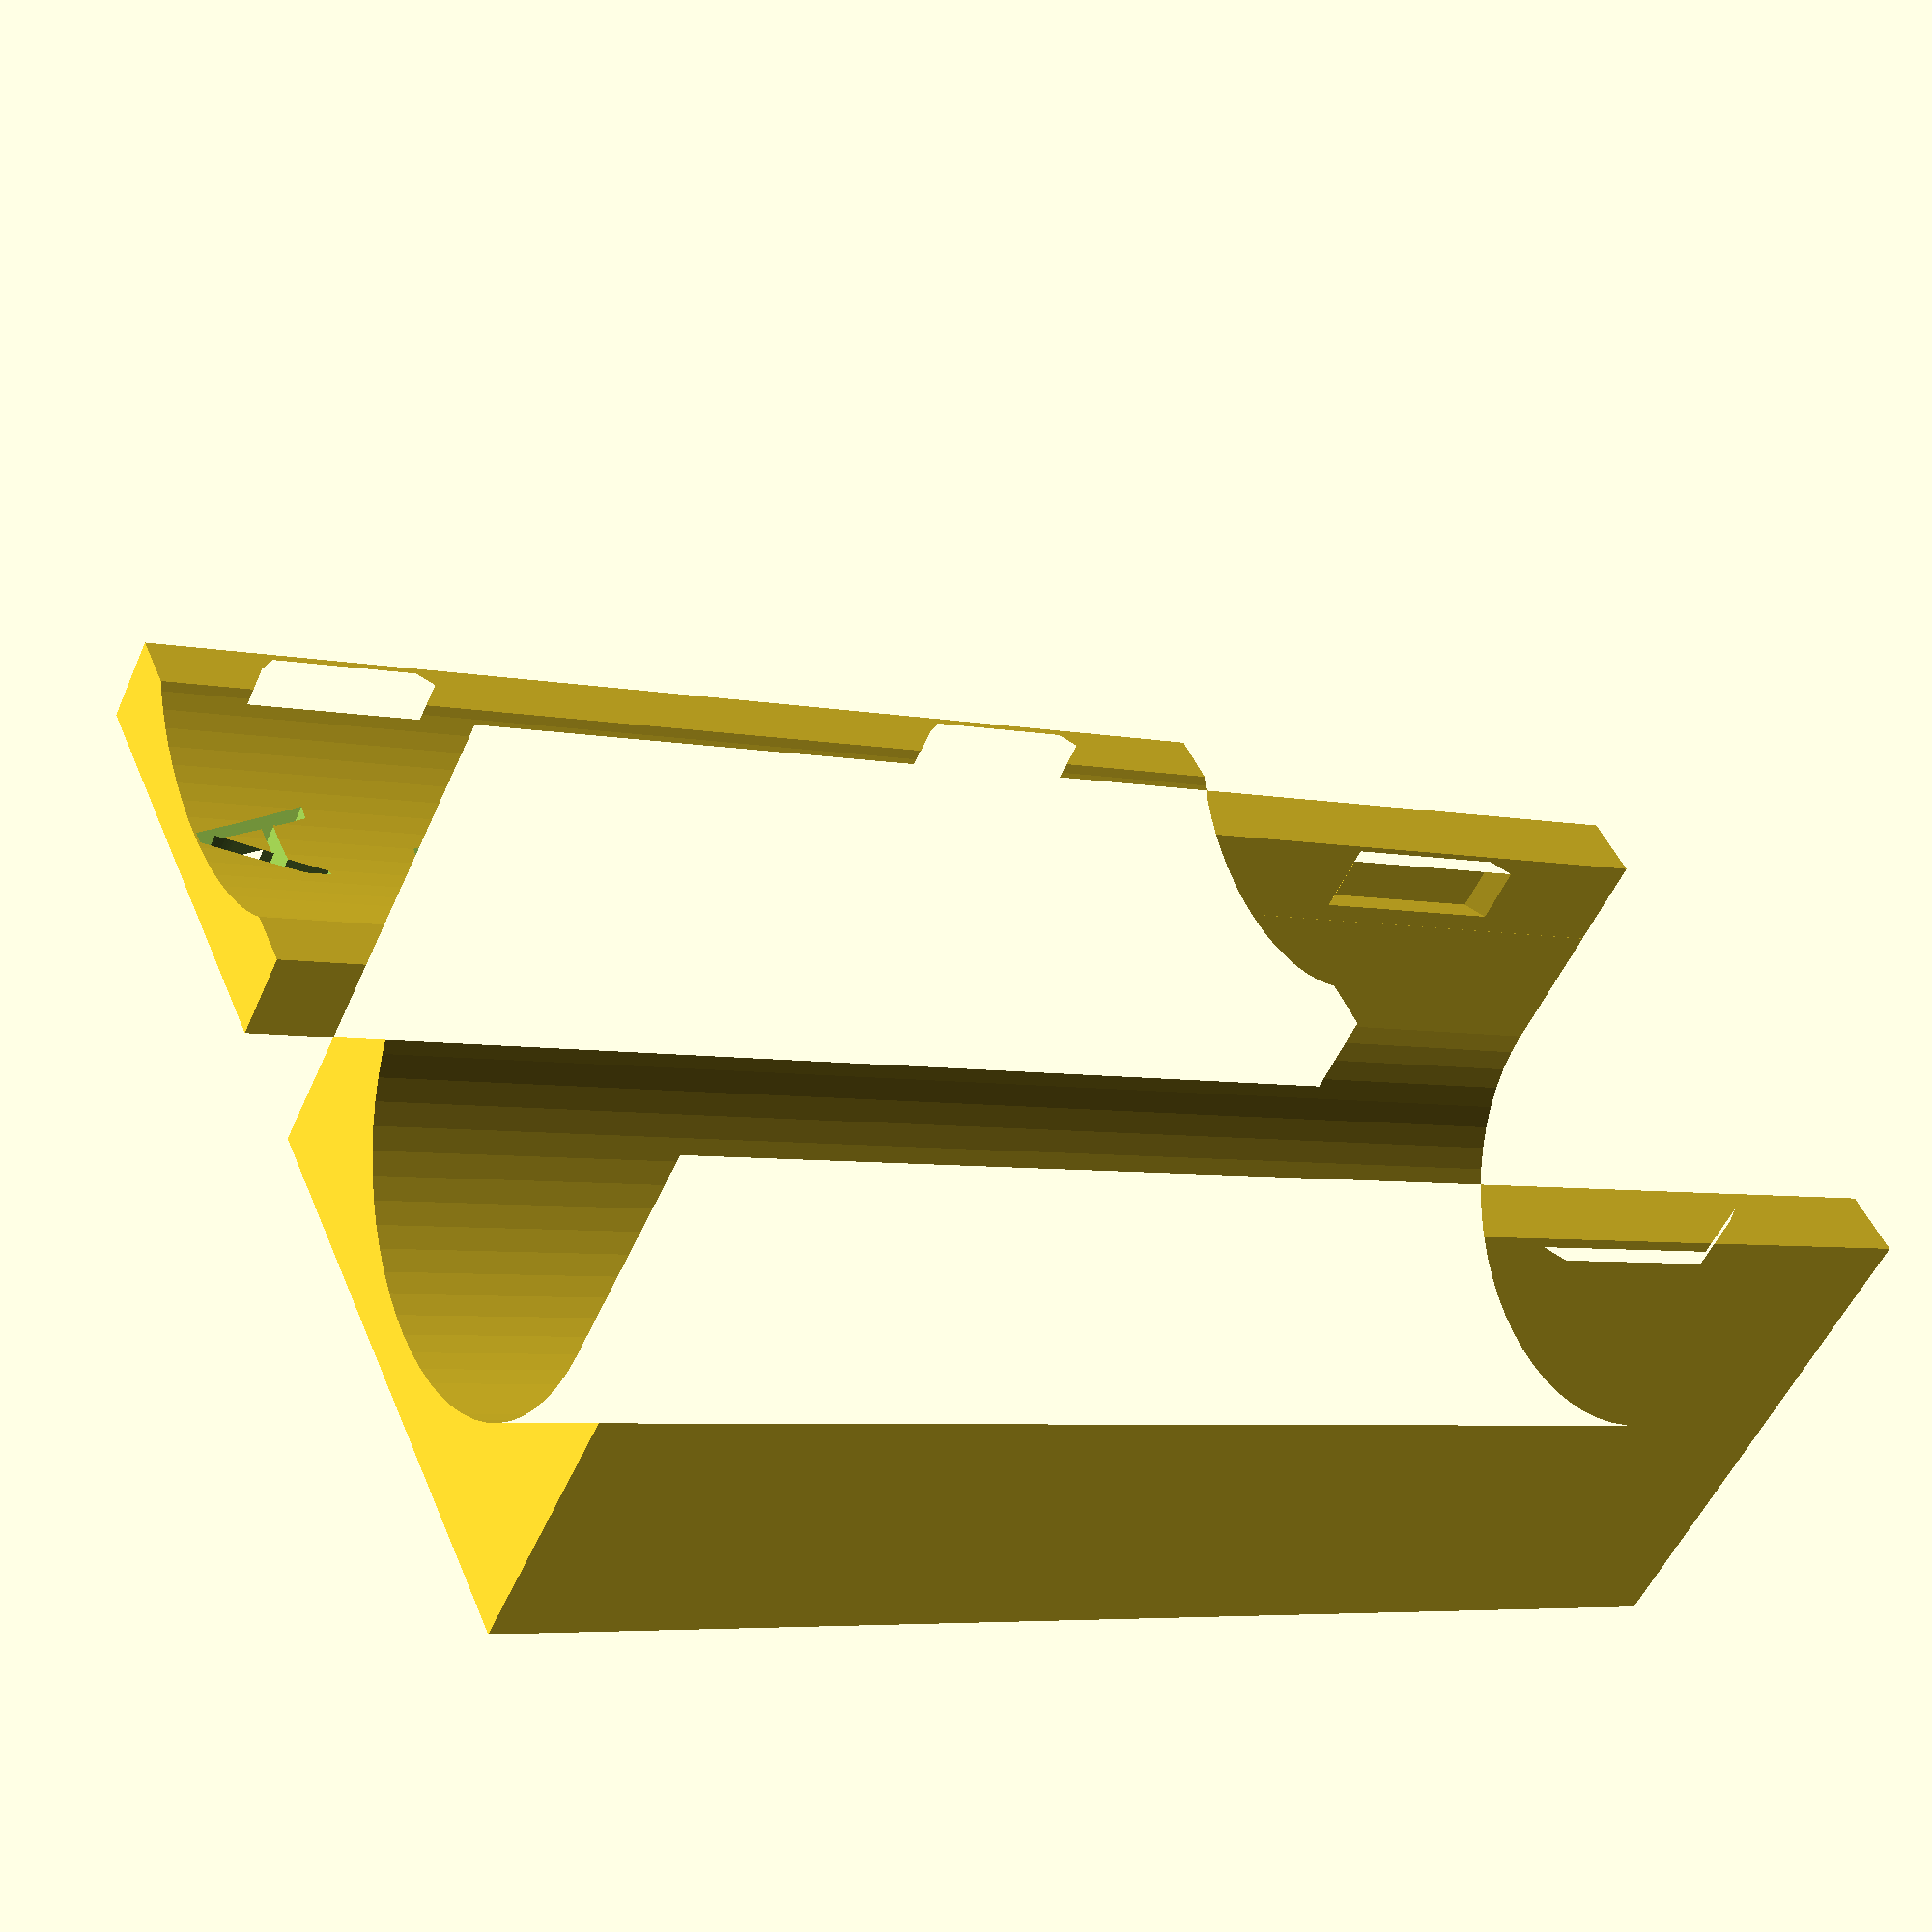
<openscad>
// ___________________________________________________________________________________________________________//
// Cabel Label.                                                                                               //
// A small customisable tag made for the ends of chargers or network cables to allow for permanent labelling. //
// Can be glued for extra security.                                                                           //
// ___________________________________________________________________________________________________________//

/* [Text] */
hatchTextIn = "AAABBB"; // Hatch text
bottomTextIn = "1"; // Bottom text

font = "Ubuntu"; //[Advent Pro,Alegreya Sans,Amaranth,Arimo,Arvo,Asap,Asul,Bangers,Basic,Bowlby One SC,Bubblegum Sans,Cabin Condensed,Carter One,Electrolize,Encode Sans Compressed,Exo 2,Federo,Fjord One,Geo,Graduate,Helvetica,Happy Monkey,Hind,Karma,Lemon One,Lilita One,Mako,McLaren,Merienda One,Nova Square,Nunito,Oswald,Oxygen,Permanent Marker,Racing Sans One,Roboto,Share,Source Sans Pro,Teko,Terminal Dosis,Ubuntu,Voces,Wallpoet]

/* [Text Size] */
hatchTextSize = 2; //[0.1:0.01:30.0]
bottomTextSize = 8; //[0.1:0.01:30.0]
hatchTextSpacing = 1; //[0.01:0.01:10.0]

/* [Text Positioning] */
hatchTextNudgeX = -14.5; //[-20.0:0.01:20.0]
hatchTextNudgeY = -0.3; //[-20.0:0.01:20.0]
bottomTextNudgeX = -2.5; //[-20.0:0.01:20.0]
bottomTextNudgeY = -0.3; //[-20.0:0.01:20.0]
textIndent = -0.8; //[-2.0:0.01:1.0]

/* [Scale] */
length = 1; //[0.01:0.001:2.0]
width = 1; //[0.01:0.001:2.0]

/* [Hidden] */
bottomText = str(bottomTextIn); // Bottom text string
hatchText = str(hatchTextIn); // Hatch text string

cablelabelPoints = [
	[0, -10.056, 0],
	[0, 10, 0],
	[0, 10, 7.917],
	[0, -10.056, 7.917],
	[9.5, 10, 7.917],
	[9.5, -10.056, 0],
	[9.5, -10.056, 7.917],
	[9.5, 10, 0],
	[1.071, 10, 3.948],
	[1.053, 10, 4.288],
	[0.792, -5.064, 7.621],
	[0.792, -7.624, 7.621],
	[1.053, -7.885, 7.621],
	[1.053, -4.803, 7.621],
	[1.053, -4.803, 6.728],
	[0.792, -5.064, 6.728],
	[11.761, 10, 0],
	[13.401, 10, 1.116],
	[13.11, 10, 1.246],
	[12.7048, 10, 1.484],
	[12.841, 10, 1.393],
	[1.053, 7.888, 6.728],
	[0.792, 7.627, 6.728],
	[0.792, 7.627, 7.621],
	[0.792, -7.624, 6.728],
	[1.053, -7.885, 6.728],
	[1.053, 4.806, 6.728],
	[0.792, 5.067, 6.728],
	[0.792, 5.067, 7.621],
	[8.45, -10.056, 7.917],
	[8.45, 10, 7.917],
	[1.053, 10, 7.917],
	[1.053, -10.056, 7.917],
	[11.5, 5.0697, 0.445],
	[11.5, 7.628, 0.445],
	[11.5, 7.628, 1.188],
	[11.5, 5.0697, 1.188],
	[11.5, -7.6183, 0.445],
	[11.5, -5.0597, 0.445],
	[11.5, -5.0597, 1.188],
	[11.5, -7.6183, 1.188],
	[18.2052, 10, 1.484],
	[19.15, 10, 0],
	[19.15, 10, 1.484],
	[19.414, 7.6247, 0.445],
	[19.414, 5.0663, 0.445],
	[19.414, 5.0663, 1.188],
	[19.414, 7.6247, 1.188],
	[18.069, 10, 1.393],
	[19.414, -5.0633, 0.445],
	[19.414, -7.6217, 0.445],
	[19.414, -7.6217, 1.188],
	[19.414, -5.0633, 1.188],
	[17.8, 10, 1.246],
	[17.509, 10, 1.116],
	[17.198, 10, 1.003],
	[2.696, -10.056, 1.406],
	[2.405, -10.056, 1.609],
	[16.87, 10, 0.91],
	[2.136, -10.056, 1.837],
	[3.335, -10.056, 1.086],
	[3.007, -10.056, 1.231],
	[15.818, 10, 0.75],
	[15.455, 10, 0.74],
	[1.892, -10.056, 2.089],
	[1.676, -10.056, 2.362],
	[1.49, -10.056, 2.654],
	[1.334, -10.056, 2.962],
	[1.212, -10.056, 3.282],
	[1.124, -10.056, 3.612],
	[1.071, -10.056, 3.948],
	[1.053, -10.056, 4.288],
	[5.823, -10.056, 0.971],
	[5.471, -10.056, 0.889],
	[5.112, -10.056, 0.839],
	[4.75, -10.056, 0.822],
	[4.388, -10.056, 0.839],
	[4.029, -10.056, 0.889],
	[7.608, -10.056, 2.089],
	[7.364, -10.056, 1.837],
	[6.165, -10.056, 1.086],
	[6.804, -10.056, 1.406],
	[6.493, -10.056, 1.231],
	[8.429, -10.056, 3.948],
	[8.376, -10.056, 3.612],
	[8.288, -10.056, 3.282],
	[8.166, -10.056, 2.962],
	[8.01, -10.056, 2.654],
	[7.824, -10.056, 2.362],
	[7.095, -10.056, 1.609],
	[8.447, -10.056, 4.288],
	[8.447, -10.056, 6.43],
	[8.45, -10.056, 6.43],
	[17.8, -10.056, 1.246],
	[18.069, -10.056, 1.393],
	[8.288, 10, 3.282],
	[8.376, 10, 3.612],
	[3.677, -10.056, 0.971],
	[19.15, -10.056, 1.484],
	[18.2052, -10.056, 1.484],
	[15.455, -10.056, 0.74],
	[15.818, -10.056, 0.75],
	[15.093, 10, 0.75],
	[19.15, -10.056, 0],
	[12.7048, -10.056, 1.484],
	[11.761, 10, 1.484],
	[14.04, -10.056, 0.91],
	[14.04, 10, 0.91],
	[14.382, -10.056, 0.835999],
	[13.712, -10.056, 1.003],
	[4.029, 10, 0.889],
	[3.677, 10, 0.971],
	[8.447, 10, 6.43],
	[8.447, 10, 4.288],
	[3.335, 10, 1.086],
	[12.841, -10.056, 1.393],
	[13.11, -10.056, 1.246],
	[8.45, 10, 6.43],
	[3.007, 10, 1.231],
	[2.696, 10, 1.406],
	[17.509, -10.056, 1.116],
	[2.405, 10, 1.609],
	[11.761, -10.056, 0],
	[17.198, -10.056, 1.003],
	[16.87, -10.056, 0.91],
	[16.528, 10, 0.835999],
	[2.136, 10, 1.837],
	[19.152, 4.80416, 1.188],
	[19.152, 7.88684, 1.188],
	[1.676, 10, 2.362],
	[1.892, 10, 2.089],
	[19.152, -7.88384, 1.188],
	[19.152, -4.80116, 1.188],
	[16.176, 10, 0.783],
	[16.176, -10.056, 0.783],
	[1.334, 10, 2.962],
	[1.49, 10, 2.654],
	[19.152, 7.88684, 0.445],
	[19.152, 4.80416, 0.445],
	[19.152, -4.80116, 0.445],
	[19.152, -7.88384, 0.445],
	[1.212, 10, 3.282],
	[8.45, 4.81, 7.621],
	[8.45, 7.891, 7.621],
	[8.45, -4.8, 7.621],
	[8.45, -7.88116, 7.621],
	[15.093, -10.056, 0.75],
	[1.124, 10, 3.612],
	[14.734, -10.056, 0.783],
	[8.01, 10, 2.654],
	[7.824, 10, 2.362],
	[14.382, 10, 0.835999],
	[13.712, 10, 1.003],
	[11.761, 4.80884, 1.188],
	[11.761, 7.889, 1.188],
	[11.761, -4.79884, 1.188],
	[11.761, -10.056, 1.484],
	[11.761, -7.87916, 1.188],
	[11.761, -7.87916, 0.445],
	[13.401, -10.056, 1.116],
	[8.45, 4.81, 6.728],
	[7.608, 10, 2.089],
	[7.364, 10, 1.837],
	[7.095, 10, 1.609],
	[6.804, 10, 1.406],
	[6.493, 10, 1.231],
	[6.165, 10, 1.086],
	[5.823, 10, 0.971],
	[8.45, 7.891, 6.728],
	[5.471, 10, 0.889],
	[5.112, 10, 0.839],
	[16.528, -10.056, 0.835999],
	[4.388, 10, 0.839],
	[4.75, 10, 0.822],
	[8.45, -7.88116, 6.728],
	[8.429, 10, 3.948],
	[14.734, 10, 0.783],
	[8.45, -4.8, 6.728],
	[8.166, 10, 2.962],
	[8.711, 7.63, 7.621],
	[8.711, 5.071, 6.728],
	[8.711, 5.071, 7.621],
	[8.711, -5.061, 7.621],
	[8.711, -5.061, 6.728],
	[8.711, -7.6203, 7.621],
	[8.711, -7.6203, 6.728],
	[8.711, 7.63, 6.728],
	[1.053, 7.888, 7.621],
	[1.053, 4.806, 7.621],
	[11.761, -4.79884, 0.445],
	[11.761, 4.80884, 0.445],
	[11.761, 7.889, 0.445],
];

cablelabelFaces = [
	[0, 2, 3],
	[1, 2, 0],
	[6, 5, 92],
	[92, 5, 90],
	[0, 64, 59],
	[0, 61, 60],
	[90, 5, 83],
	[0, 59, 57],
	[83, 5, 84],
	[84, 5, 85],
	[85, 5, 86],
	[86, 5, 87],
	[87, 5, 88],
	[88, 5, 78],
	[78, 5, 79],
	[79, 5, 89],
	[89, 5, 81],
	[81, 5, 82],
	[82, 5, 80],
	[0, 77, 76],
	[80, 5, 72],
	[72, 5, 73],
	[73, 5, 0],
	[74, 73, 0],
	[0, 97, 77],
	[0, 60, 97],
	[0, 56, 61],
	[0, 75, 74],
	[0, 76, 75],
	[57, 56, 0],
	[92, 90, 91],
	[64, 0, 65],
	[65, 0, 66],
	[66, 0, 67],
	[67, 0, 68],
	[68, 0, 69],
	[69, 0, 70],
	[70, 0, 71],
	[71, 0, 32],
	[32, 0, 3],
	[6, 92, 29],
	[0, 7, 1],
	[5, 7, 0],
	[1, 31, 2],
	[9, 31, 1],
	[8, 9, 1],
	[1, 147, 8],
	[1, 141, 147],
	[1, 135, 141],
	[1, 136, 135],
	[1, 129, 136],
	[1, 130, 129],
	[1, 126, 130],
	[1, 121, 126],
	[1, 119, 121],
	[1, 118, 119],
	[1, 114, 118],
	[1, 111, 114],
	[1, 110, 111],
	[1, 172, 110],
	[1, 173, 172],
	[1, 170, 173],
	[1, 169, 170],
	[1, 7, 169],
	[169, 7, 167],
	[167, 7, 166],
	[166, 7, 165],
	[165, 7, 164],
	[164, 7, 163],
	[163, 7, 162],
	[162, 7, 161],
	[161, 7, 150],
	[150, 7, 149],
	[149, 7, 178],
	[178, 7, 95],
	[96, 4, 175],
	[117, 112, 113],
	[175, 4, 113],
	[4, 30, 117],
	[113, 4, 117],
	[7, 4, 96],
	[95, 7, 96],
	[31, 32, 3],
	[31, 3, 2],
	[31, 9, 21],
	[25, 71, 32],
	[31, 12, 32],
	[12, 25, 32],
	[31, 13, 12],
	[31, 187, 188],
	[14, 71, 25],
	[26, 9, 71],
	[31, 188, 13],
	[31, 21, 187],
	[21, 9, 26],
	[188, 14, 13],
	[71, 14, 26],
	[14, 188, 26],
	[8, 70, 71],
	[8, 71, 9],
	[147, 69, 70],
	[147, 70, 8],
	[141, 68, 69],
	[141, 69, 147],
	[135, 67, 68],
	[135, 68, 141],
	[136, 66, 67],
	[136, 67, 135],
	[129, 65, 66],
	[129, 66, 136],
	[130, 64, 65],
	[130, 65, 129],
	[126, 59, 64],
	[126, 64, 130],
	[121, 57, 59],
	[121, 59, 126],
	[119, 56, 57],
	[119, 57, 121],
	[118, 61, 56],
	[118, 56, 119],
	[114, 60, 61],
	[114, 61, 118],
	[111, 97, 60],
	[111, 60, 114],
	[110, 77, 97],
	[110, 97, 111],
	[172, 76, 77],
	[172, 77, 110],
	[173, 75, 76],
	[173, 76, 172],
	[170, 74, 75],
	[170, 75, 173],
	[169, 73, 74],
	[169, 74, 170],
	[167, 72, 73],
	[167, 73, 169],
	[166, 80, 72],
	[166, 72, 167],
	[165, 82, 80],
	[165, 80, 166],
	[164, 81, 82],
	[164, 82, 165],
	[163, 89, 81],
	[163, 81, 164],
	[162, 79, 89],
	[162, 89, 163],
	[79, 161, 78],
	[162, 161, 79],
	[78, 150, 88],
	[161, 150, 78],
	[88, 149, 87],
	[150, 149, 88],
	[87, 178, 86],
	[149, 178, 87],
	[86, 95, 85],
	[178, 95, 86],
	[85, 96, 84],
	[95, 96, 85],
	[84, 175, 83],
	[96, 175, 84],
	[83, 113, 90],
	[175, 113, 83],
	[90, 112, 91],
	[113, 112, 90],
	[117, 92, 91],
	[117, 91, 112],
	[117, 30, 168],
	[174, 92, 177],
	[117, 160, 92],
	[117, 168, 160],
	[168, 30, 143],
	[142, 30, 29],
	[92, 174, 29],
	[160, 177, 92],
	[144, 142, 29],
	[145, 144, 29],
	[174, 145, 29],
	[177, 142, 144],
	[142, 177, 160],
	[143, 30, 142],
	[4, 6, 29],
	[4, 29, 30],
	[4, 7, 5],
	[4, 5, 6],
	[12, 11, 24],
	[12, 24, 25],
	[14, 25, 24],
	[14, 24, 15],
	[13, 14, 15],
	[13, 15, 10],
	[11, 13, 10],
	[12, 13, 11],
	[27, 188, 28],
	[26, 188, 27],
	[21, 26, 27],
	[21, 27, 22],
	[187, 21, 22],
	[187, 22, 23],
	[28, 187, 23],
	[188, 187, 28],
	[186, 180, 160],
	[186, 160, 168],
	[160, 181, 142],
	[180, 181, 160],
	[142, 179, 143],
	[181, 179, 142],
	[179, 186, 168],
	[179, 168, 143],
	[183, 185, 174],
	[183, 174, 177],
	[174, 184, 145],
	[185, 184, 174],
	[145, 182, 144],
	[184, 182, 145],
	[182, 183, 177],
	[182, 177, 144],
	[10, 15, 24],
	[10, 24, 11],
	[23, 22, 27],
	[23, 27, 28],
	[180, 179, 181],
	[186, 179, 180],
	[185, 182, 184],
	[183, 182, 185],
	[16, 19, 105],
	[20, 19, 16],
	[18, 20, 16],
	[16, 17, 18],
	[16, 152, 17],
	[16, 107, 152],
	[16, 151, 107],
	[16, 176, 151],
	[16, 102, 176],
	[16, 63, 102],
	[16, 62, 63],
	[16, 133, 62],
	[16, 125, 133],
	[16, 42, 125],
	[58, 43, 55],
	[55, 43, 54],
	[54, 43, 53],
	[43, 41, 48],
	[53, 43, 48],
	[42, 43, 58],
	[125, 42, 58],
	[16, 105, 191],
	[189, 153, 155],
	[16, 190, 122],
	[16, 191, 190],
	[191, 105, 154],
	[153, 105, 156],
	[122, 153, 189],
	[122, 158, 156],
	[122, 189, 158],
	[155, 153, 156],
	[157, 155, 156],
	[158, 157, 156],
	[153, 122, 190],
	[154, 105, 153],
	[122, 42, 16],
	[103, 42, 122],
	[43, 42, 103],
	[43, 103, 98],
	[43, 98, 99],
	[43, 99, 41],
	[41, 99, 94],
	[41, 94, 48],
	[48, 94, 93],
	[48, 93, 53],
	[53, 93, 120],
	[53, 120, 54],
	[54, 120, 123],
	[54, 123, 55],
	[55, 123, 124],
	[55, 124, 58],
	[58, 124, 171],
	[58, 171, 125],
	[125, 171, 134],
	[125, 134, 133],
	[133, 134, 101],
	[133, 101, 62],
	[62, 101, 100],
	[62, 100, 63],
	[63, 100, 146],
	[63, 146, 102],
	[102, 146, 148],
	[102, 148, 176],
	[176, 148, 108],
	[176, 108, 151],
	[151, 108, 106],
	[151, 106, 107],
	[107, 106, 109],
	[107, 109, 152],
	[152, 109, 159],
	[152, 159, 17],
	[17, 159, 116],
	[17, 116, 18],
	[18, 116, 115],
	[18, 115, 20],
	[20, 115, 104],
	[20, 104, 19],
	[19, 104, 156],
	[19, 156, 105],
	[98, 103, 120],
	[122, 101, 134],
	[98, 94, 99],
	[98, 93, 94],
	[122, 148, 146],
	[120, 103, 123],
	[123, 103, 124],
	[122, 100, 101],
	[124, 103, 171],
	[171, 103, 122],
	[122, 146, 100],
	[134, 171, 122],
	[148, 122, 108],
	[108, 122, 106],
	[106, 122, 109],
	[109, 122, 159],
	[159, 122, 116],
	[116, 122, 115],
	[115, 122, 104],
	[104, 122, 156],
	[98, 120, 93],
	[153, 190, 33],
	[153, 33, 36],
	[33, 191, 34],
	[190, 191, 33],
	[154, 153, 36],
	[154, 36, 35],
	[34, 154, 35],
	[191, 154, 34],
	[157, 158, 37],
	[157, 37, 40],
	[37, 189, 38],
	[158, 189, 37],
	[155, 157, 40],
	[155, 40, 39],
	[38, 155, 39],
	[189, 155, 38],
	[33, 35, 36],
	[34, 35, 33],
	[37, 39, 40],
	[38, 39, 37],
	[47, 128, 137],
	[47, 137, 44],
	[138, 44, 137],
	[45, 44, 138],
	[47, 44, 45],
	[47, 45, 46],
	[138, 128, 127],
	[137, 128, 138],
	[47, 46, 127],
	[47, 127, 128],
	[46, 45, 138],
	[46, 138, 127],
	[52, 132, 139],
	[52, 139, 49],
	[140, 49, 139],
	[50, 49, 140],
	[52, 49, 50],
	[52, 50, 51],
	[140, 132, 131],
	[139, 132, 140],
	[52, 51, 131],
	[52, 131, 132],
	[51, 50, 140],
	[51, 140, 131],
];

module cablelabel() {
 	polyhedron(points = cablelabelPoints, faces = cablelabelFaces);
}

difference() {
    scale([width, length, width])
    cablelabel();
    rotate([0, 180, 0])
    translate([hatchTextNudgeX,hatchTextNudgeY,textIndent])
    linear_extrude(height=3)
    text(hatchText, size=hatchTextSize, font = font, halign = "center", valign = "center", spacing = hatchTextSpacing, direction = "ttb");
    rotate([0, 180, 0])
    translate([bottomTextNudgeX,bottomTextNudgeY,textIndent])
    linear_extrude(height=3)
    text(bottomText, size=bottomTextSize, font = font, halign = "center", valign = "center", direction = "ttb");
}

// preview[view:north, tilt:bottom]

</openscad>
<views>
elev=233.5 azim=66.1 roll=203.6 proj=p view=wireframe
</views>
